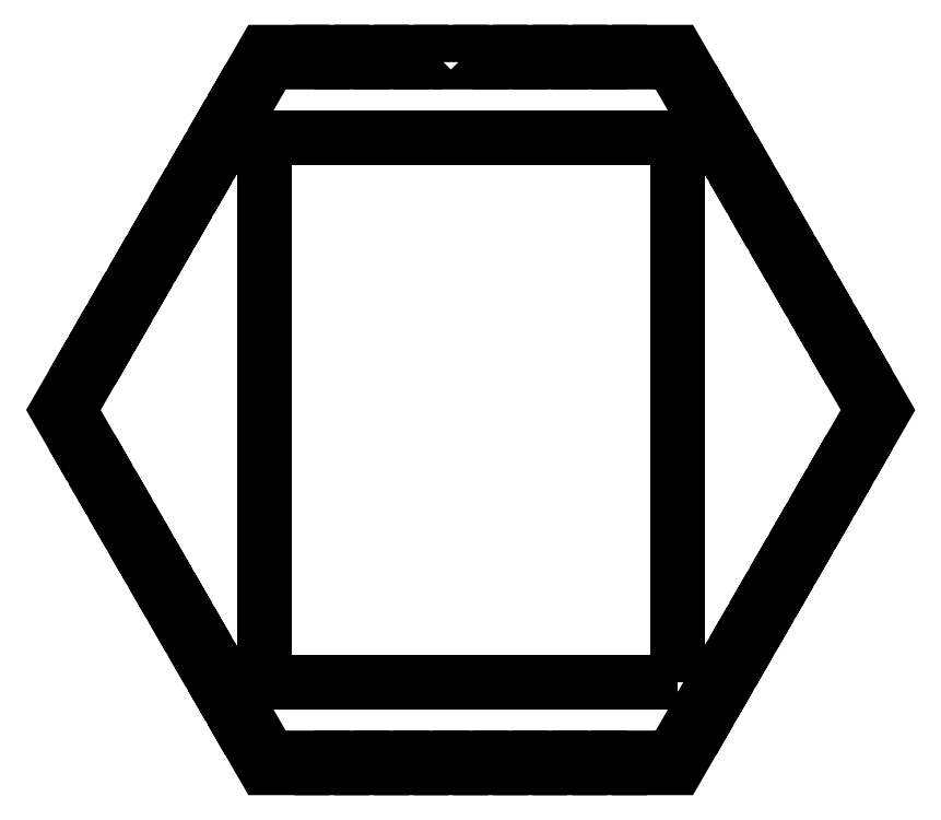
<metadata>
{"format":"dxf","ext":"dxf","renderer":"ezdxf+matplotlib","layout":"modelspace","background":"white","min_lineweight":24,"dpi":150}
</metadata>
<code>
0
SECTION
2
ENTITIES
0
LWPOLYLINE
8
0
90
4
70
1
43
0
10
-62.5
20
-519.8
10
-187.5
20
-519.8
10
-187.5
20
-354.8
10
-62.5
20
-354.8
0
LWPOLYLINE
8
0
90
223
70
1
43
0
10
-134
20
-332
10
-140
20
-332
10
-140
20
-329
10
-146
20
-329
10
-146
20
-332
10
-152
20
-332
10
-152
20
-329
10
-158
20
-329
10
-158
20
-332
10
-164
20
-332
10
-164
20
-329
10
-170
20
-329
10
-170
20
-332
10
-176
20
-332
10
-176
20
-329
10
-187.5
20
-329
10
-193.3
20
-339
10
-190.7
20
-340.5
10
-193.7
20
-345.7
10
-196.2
20
-344.2
10
-199.2
20
-349.4
10
-196.7
20
-350.9
10
-199.7
20
-356
10
-202.2
20
-354.5
10
-205.3
20
-359.7
10
-202.7
20
-361.2
10
-205.7
20
-366.4
10
-208.3
20
-364.9
10
-211.2
20
-370.1
10
-208.7
20
-371.6
10
-211.7
20
-376.8
10
-214.2
20
-375.3
10
-217.2
20
-380.5
10
-214.7
20
-382
10
-217.7
20
-387.2
10
-220.3
20
-385.7
10
-223.3
20
-390.9
10
-220.7
20
-392.4
10
-223.7
20
-397.6
10
-226.2
20
-396.1
10
-229.2
20
-401.3
10
-226.7
20
-402.8
10
-229.7
20
-408
10
-232.2
20
-406.5
10
-235.3
20
-411.7
10
-232.7
20
-413.2
10
-235.7
20
-418.4
10
-238.3
20
-416.9
10
-241.2
20
-422.1
10
-238.7
20
-423.6
10
-241.7
20
-428.8
10
-244.2
20
-427.3
10
-250
20
-437.3
10
-244.2
20
-447.2
10
-241.7
20
-445.7
10
-238.7
20
-450.9
10
-241.2
20
-452.4
10
-238.3
20
-457.6
10
-235.7
20
-456.1
10
-232.7
20
-461.3
10
-235.3
20
-462.8
10
-232.2
20
-468
10
-229.7
20
-466.5
10
-226.7
20
-471.7
10
-229.2
20
-473.2
10
-226.2
20
-478.4
10
-223.7
20
-476.9
10
-220.7
20
-482.1
10
-223.3
20
-483.6
10
-220.3
20
-488.8
10
-217.7
20
-487.3
10
-214.7
20
-492.5
10
-217.2
20
-494
10
-214.2
20
-499.2
10
-211.7
20
-497.7
10
-208.7
20
-502.9
10
-211.2
20
-504.4
10
-208.3
20
-509.6
10
-205.7
20
-508.1
10
-202.7
20
-513.3
10
-205.3
20
-514.8
10
-202.2
20
-520
10
-199.7
20
-518.5
10
-196.7
20
-523.7
10
-199.2
20
-525.2
10
-196.2
20
-530.4
10
-193.7
20
-528.9
10
-190.7
20
-534
10
-193.3
20
-535.5
10
-187.5
20
-545.5
10
-176
20
-545.5
10
-176
20
-542.5
10
-170
20
-542.5
10
-170
20
-545.5
10
-164
20
-545.5
10
-164
20
-542.5
10
-158
20
-542.5
10
-158
20
-545.5
10
-152
20
-545.5
10
-152
20
-542.5
10
-146
20
-542.5
10
-146
20
-545.5
10
-140
20
-545.5
10
-140
20
-542.5
10
-134
20
-542.5
10
-134
20
-545.5
10
-128
20
-545.5
10
-128
20
-542.5
10
-122
20
-542.5
10
-122
20
-545.5
10
-116
20
-545.5
10
-116
20
-542.5
10
-110
20
-542.5
10
-110
20
-545.5
10
-104
20
-545.5
10
-104
20
-542.5
10
-98
20
-542.5
10
-98
20
-545.5
10
-92
20
-545.5
10
-92
20
-542.5
10
-86
20
-542.5
10
-86
20
-545.5
10
-80
20
-545.5
10
-80
20
-542.5
10
-74
20
-542.5
10
-74
20
-545.5
10
-62.5
20
-545.5
10
-56.75
20
-535.5
10
-59.35
20
-534
10
-56.35
20
-528.9
10
-53.75
20
-530.4
10
-50.75
20
-525.2
10
-53.35
20
-523.7
10
-50.35
20
-518.5
10
-47.75
20
-520
10
-44.75
20
-514.8
10
-47.35
20
-513.3
10
-44.35
20
-508.1
10
-41.75
20
-509.6
10
-38.75
20
-504.4
10
-41.35
20
-502.9
10
-38.35
20
-497.7
10
-35.75
20
-499.2
10
-32.75
20
-494
10
-35.35
20
-492.5
10
-32.35
20
-487.3
10
-29.75
20
-488.8
10
-26.75
20
-483.6
10
-29.35
20
-482.1
10
-26.35
20
-476.9
10
-23.75
20
-478.4
10
-20.75
20
-473.2
10
-23.35
20
-471.7
10
-20.35
20
-466.5
10
-17.75
20
-468
10
-14.75
20
-462.8
10
-17.35
20
-461.3
10
-14.35
20
-456.1
10
-11.75
20
-457.6
10
-8.75
20
-452.4
10
-11.35
20
-450.9
10
-8.348
20
-445.7
10
-5.75
20
-447.2
10
0
20
-437.3
10
-2.75
20
-432.5
10
-5.75
20
-427.3
10
-8.348
20
-428.8
10
-11.35
20
-423.6
10
-8.75
20
-422.1
10
-11.75
20
-416.9
10
-14.35
20
-418.4
10
-17.35
20
-413.2
10
-14.75
20
-411.7
10
-17.75
20
-406.5
10
-20.35
20
-408
10
-23.35
20
-402.8
10
-20.75
20
-401.3
10
-23.75
20
-396.1
10
-26.35
20
-397.6
10
-29.35
20
-392.4
10
-26.75
20
-390.9
10
-29.75
20
-385.7
10
-32.35
20
-387.2
10
-35.35
20
-382
10
-32.75
20
-380.5
10
-35.75
20
-375.3
10
-38.35
20
-376.8
10
-41.35
20
-371.6
10
-38.75
20
-370.1
10
-41.75
20
-364.9
10
-44.35
20
-366.4
10
-47.35
20
-361.2
10
-44.75
20
-359.7
10
-47.75
20
-354.5
10
-50.35
20
-356
10
-53.35
20
-350.9
10
-50.75
20
-349.4
10
-53.75
20
-344.2
10
-56.35
20
-345.7
10
-59.35
20
-340.5
10
-56.75
20
-339
10
-62.5
20
-329
10
-74
20
-329
10
-74
20
-332
10
-80
20
-332
10
-80
20
-329
10
-86
20
-329
10
-86
20
-332
10
-92
20
-332
10
-92
20
-329
10
-98
20
-329
10
-98
20
-332
10
-104
20
-332
10
-104
20
-329
10
-110
20
-329
10
-110
20
-332
10
-116
20
-332
10
-116
20
-329
10
-122
20
-329
10
-122
20
-332
10
-128
20
-332
10
-128
20
-329
10
-134
20
-329
0
ENDSEC
0
EOF

</code>
